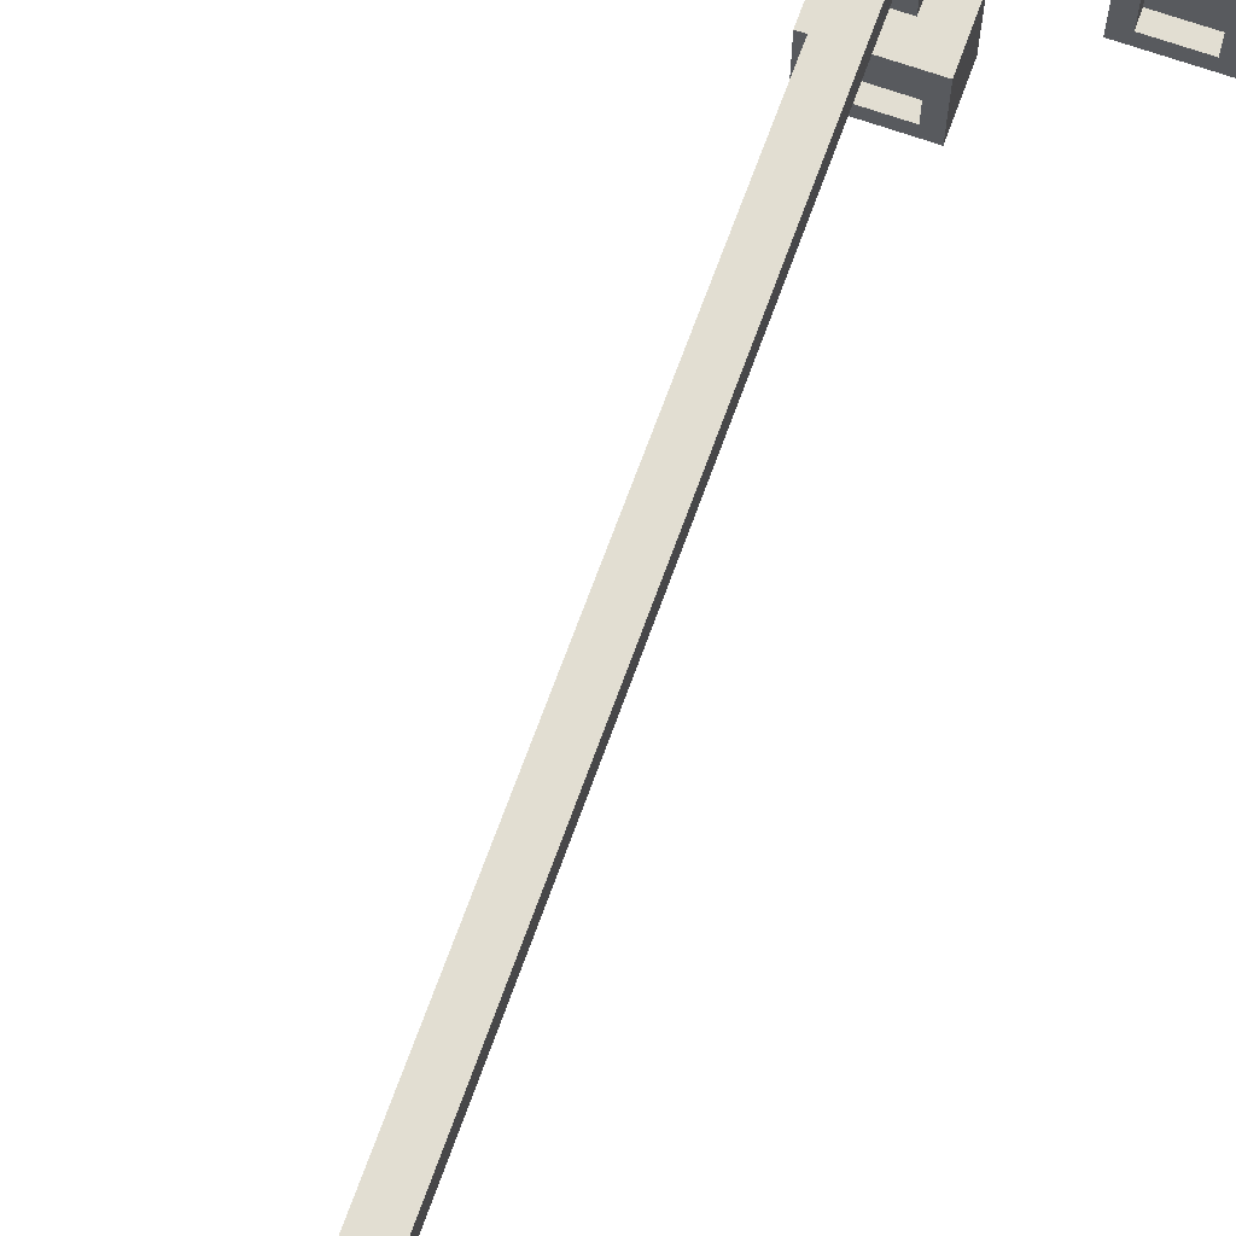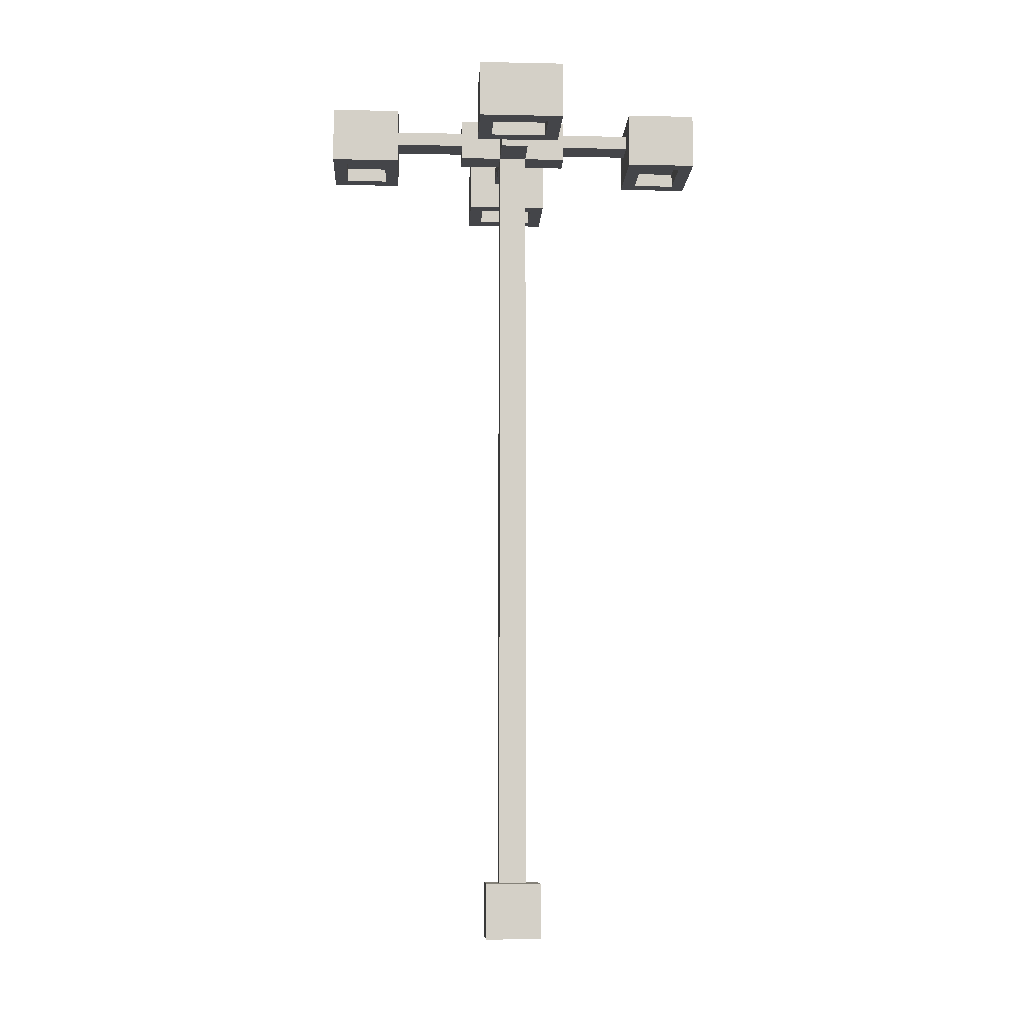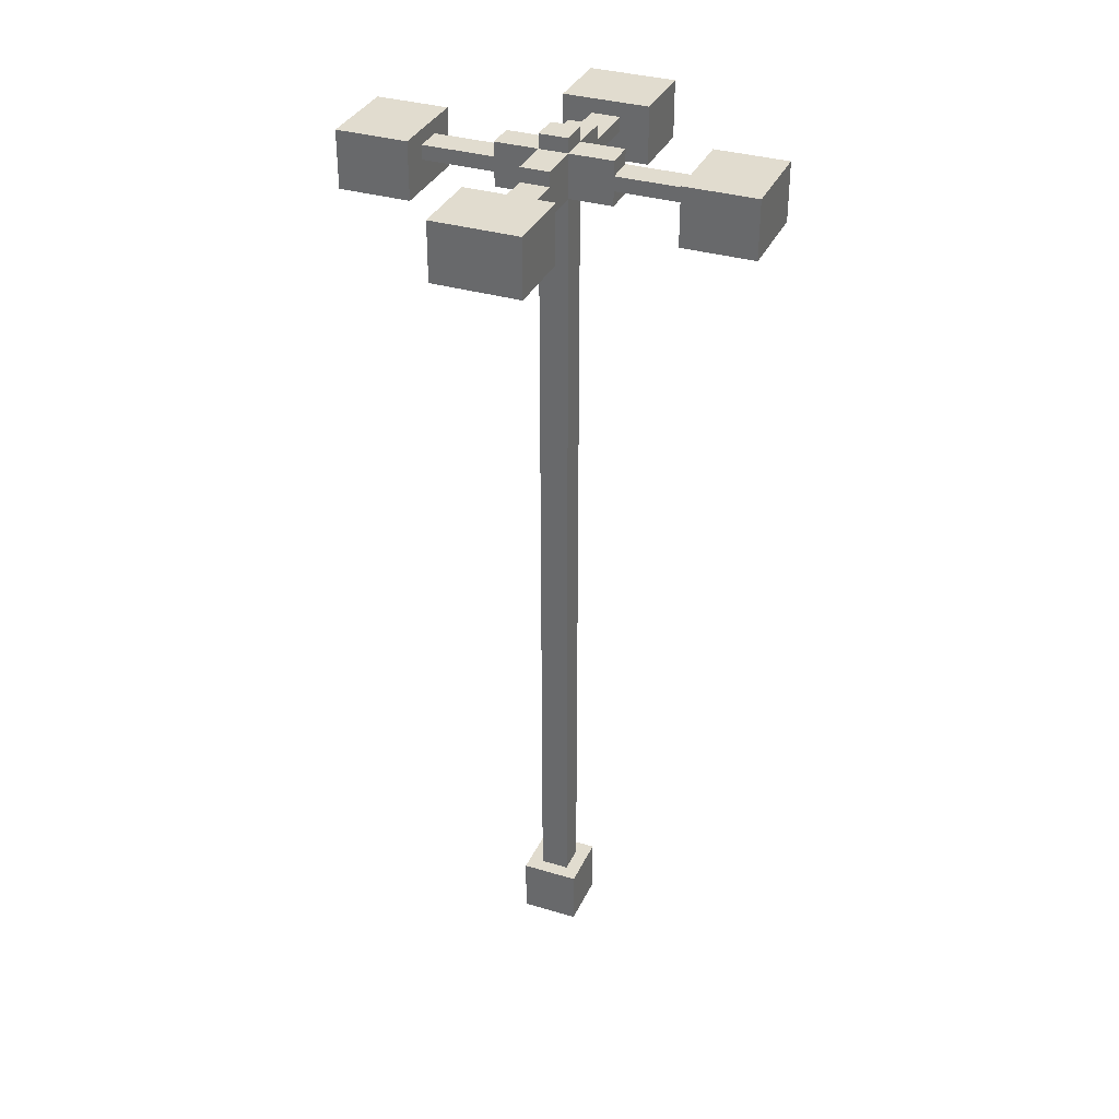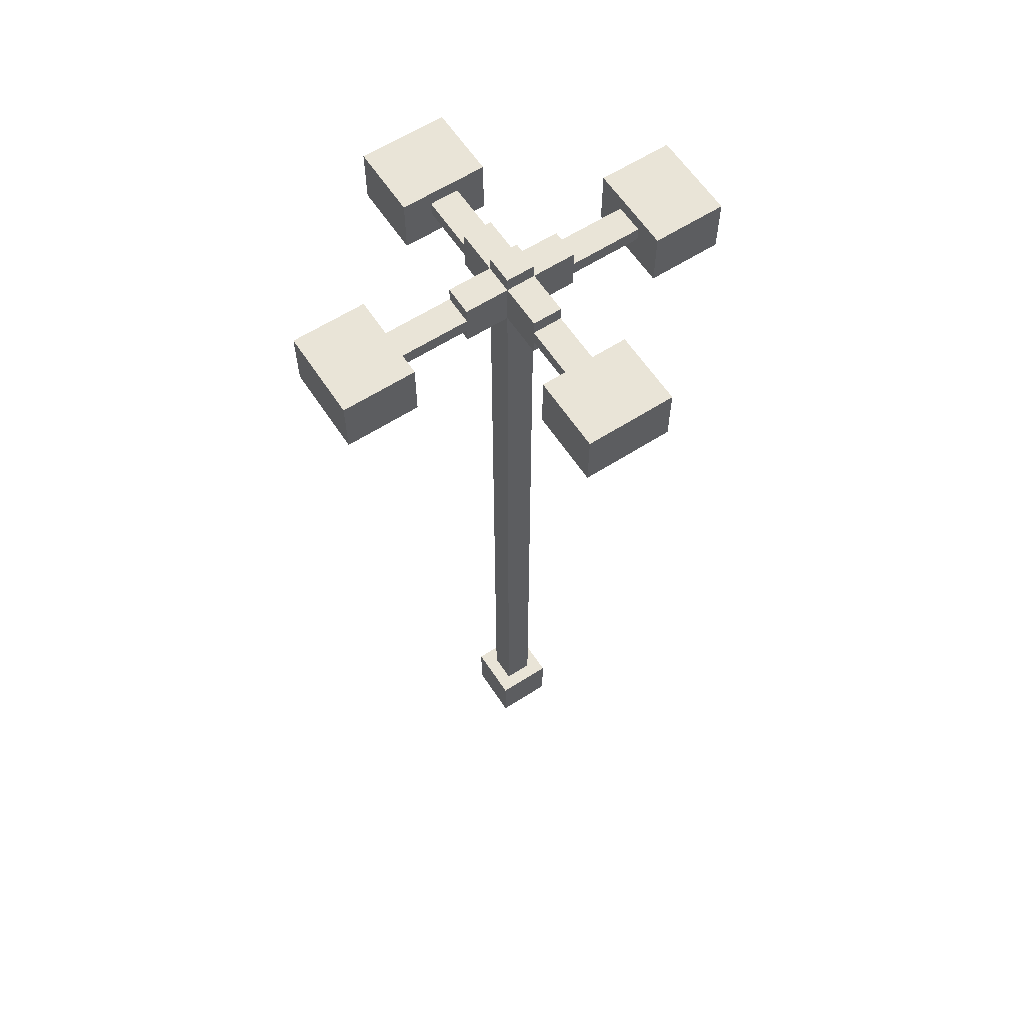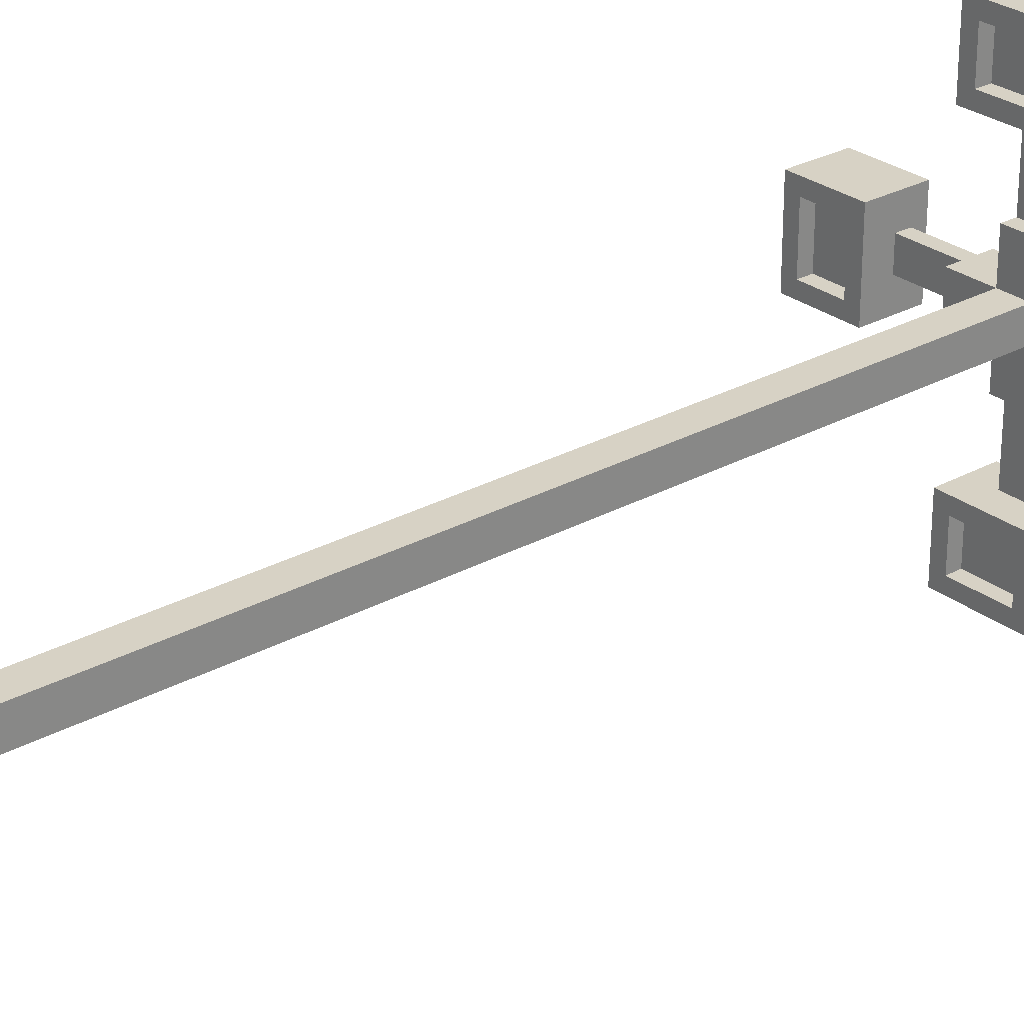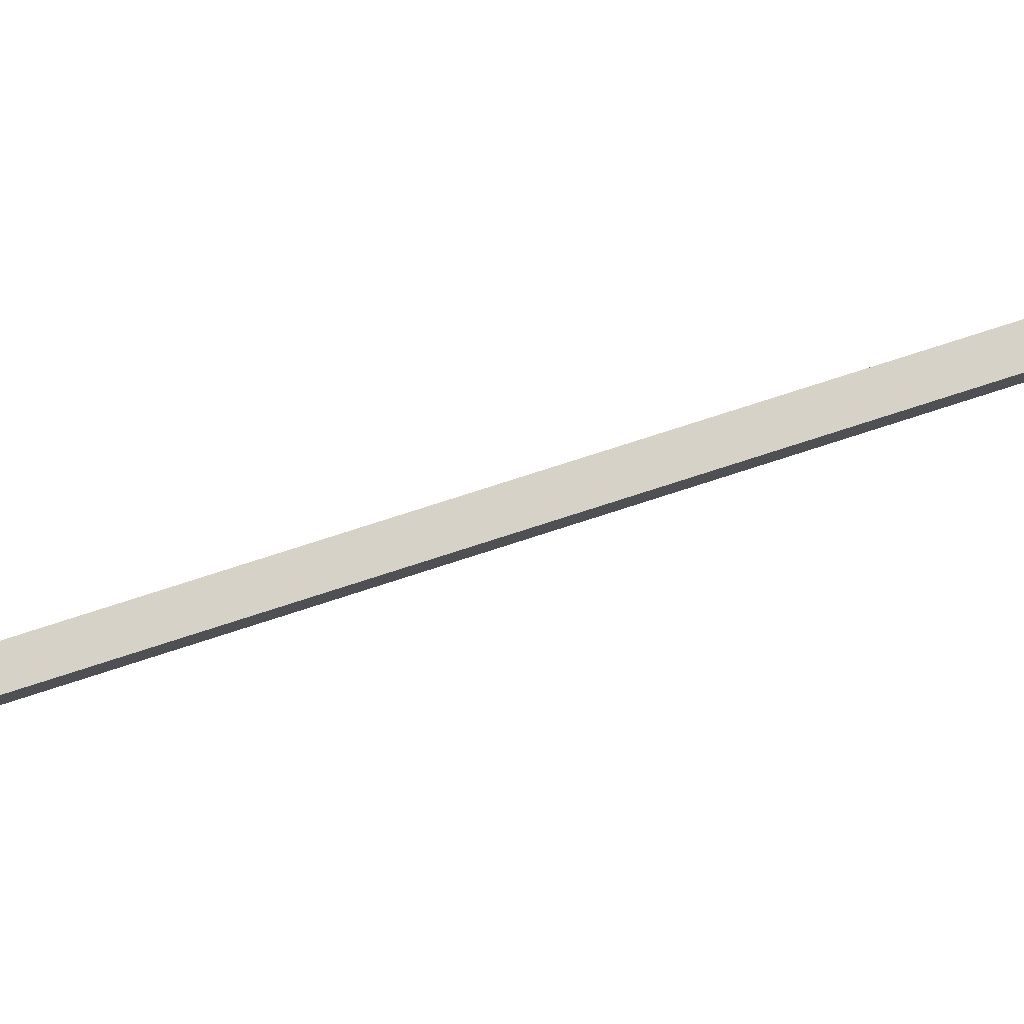
<metadata>
{"format":"obj","ext":"obj","renderer":"f3d","projection":"perspective","resolution":1024,"background":"white","views":[{"elev":67.8,"azim":19.7,"up":"+Z"},{"elev":-9.1,"azim":86.9,"up":"+Y"},{"elev":34.2,"azim":112.1,"up":"+Y"},{"elev":61.1,"azim":56.8,"up":"+Y"},{"elev":27.3,"azim":49.6,"up":"+Z"},{"elev":78.6,"azim":72.2,"up":"+Z"}]}
</metadata>
<code>
v -13 59 3
v -13 59 -3
v -13 63 3
v -13 63 -3
v -9 59 2
v -9 59 -2
v -9 60 2
v -9 60 -2
v -4 60 1
v -4 60 -1
v -4 61 1
v -4 61 -1
v -4 62 1
v -4 62 -1
v -4 63 1
v -4 63 -1
v -3 59 14
v -3 59 9
v -3 59 -9
v -3 59 -14
v -3 63 14
v -3 63 9
v -3 63 -9
v -3 63 -14
v -2 0 2
v -2 0 -2
v -2 4 2
v -2 4 -2
v -1 4 1
v -1 4 -1
v -1 60 4
v -1 60 1
v -1 60 -1
v -1 60 -4
v -1 61 9
v -1 61 4
v -1 61 -4
v -1 61 -9
v -1 62 9
v -1 62 4
v -1 62 -4
v -1 62 -9
v -1 63 4
v -1 63 1
v -1 63 -1
v -1 63 -4
v -1 64 1
v -1 64 -1
v 2 59 13
v 2 59 10
v 2 59 -10
v 2 59 -13
v 2 60 13
v 2 60 10
v 2 60 -10
v 2 60 -13
v 8 59 3
v 8 59 -3
v 8 61 1
v 8 61 -1
v 8 62 1
v 8 62 -1
v 8 63 3
v 8 63 -3
v 12 59 2
v 12 59 -2
v 12 60 2
v 12 60 -2
v -12 59 2
v -12 59 -2
v -12 60 2
v -12 60 -2
v -8 59 3
v -8 59 -3
v -8 61 1
v -8 61 -1
v -8 62 1
v -8 62 -1
v -8 63 3
v -8 63 -3
v -2 59 13
v -2 59 10
v -2 59 -10
v -2 59 -13
v -2 60 13
v -2 60 10
v -2 60 -10
v -2 60 -13
v 1 4 1
v 1 4 -1
v 1 60 4
v 1 60 1
v 1 60 -1
v 1 60 -4
v 1 61 9
v 1 61 4
v 1 61 -4
v 1 61 -9
v 1 62 9
v 1 62 4
v 1 62 -4
v 1 62 -9
v 1 63 4
v 1 63 1
v 1 63 -1
v 1 63 -4
v 1 64 1
v 1 64 -1
v 2 0 2
v 2 0 -2
v 2 4 2
v 2 4 -2
v 3 59 14
v 3 59 9
v 3 59 -9
v 3 59 -14
v 3 63 14
v 3 63 9
v 3 63 -9
v 3 63 -14
v 4 60 1
v 4 60 -1
v 4 61 1
v 4 61 -1
v 4 62 1
v 4 62 -1
v 4 63 1
v 4 63 -1
v 9 59 2
v 9 59 -2
v 9 60 2
v 9 60 -2
v 13 59 3
v 13 59 -3
v 13 63 3
v 13 63 -3
v -3 59 14
v -3 63 14
v 3 59 14
v 3 63 14
v -2 59 10
v -2 60 10
v 2 59 10
v 2 60 10
v -1 60 4
v -1 61 4
v -1 62 4
v -1 63 4
v 1 60 4
v 1 61 4
v 1 62 4
v 1 63 4
v -13 59 3
v -13 63 3
v -8 59 3
v -8 63 3
v 8 59 3
v 8 63 3
v 13 59 3
v 13 63 3
v -2 0 2
v -2 4 2
v 2 0 2
v 2 4 2
v -8 61 1
v -8 62 1
v -4 60 1
v -4 61 1
v -4 62 1
v -4 63 1
v -1 4 1
v -1 60 1
v -1 63 1
v -1 64 1
v 1 4 1
v 1 60 1
v 1 63 1
v 1 64 1
v 4 60 1
v 4 61 1
v 4 62 1
v 4 63 1
v 8 61 1
v 8 62 1
v -12 59 -2
v -12 60 -2
v -9 59 -2
v -9 60 -2
v 9 59 -2
v 9 60 -2
v 12 59 -2
v 12 60 -2
v -3 59 -9
v -3 63 -9
v -1 61 -9
v -1 62 -9
v 1 61 -9
v 1 62 -9
v 3 59 -9
v 3 63 -9
v -2 59 -13
v -2 60 -13
v 2 59 -13
v 2 60 -13
v -2 59 13
v -2 60 13
v 2 59 13
v 2 60 13
v -3 59 9
v -3 63 9
v -1 61 9
v -1 62 9
v 1 61 9
v 1 62 9
v 3 59 9
v 3 63 9
v -12 59 2
v -12 60 2
v -9 59 2
v -9 60 2
v 9 59 2
v 9 60 2
v 12 59 2
v 12 60 2
v -8 61 -1
v -8 62 -1
v -4 60 -1
v -4 61 -1
v -4 62 -1
v -4 63 -1
v -1 4 -1
v -1 60 -1
v -1 63 -1
v -1 64 -1
v 1 4 -1
v 1 60 -1
v 1 63 -1
v 1 64 -1
v 4 60 -1
v 4 61 -1
v 4 62 -1
v 4 63 -1
v 8 61 -1
v 8 62 -1
v -2 0 -2
v -2 4 -2
v 2 0 -2
v 2 4 -2
v -13 59 -3
v -13 63 -3
v -8 59 -3
v -8 63 -3
v 8 59 -3
v 8 63 -3
v 13 59 -3
v 13 63 -3
v -1 60 -4
v -1 61 -4
v -1 62 -4
v -1 63 -4
v 1 60 -4
v 1 61 -4
v 1 62 -4
v 1 63 -4
v -2 59 -10
v -2 60 -10
v 2 59 -10
v 2 60 -10
v -3 59 -14
v -3 63 -14
v 3 59 -14
v 3 63 -14
v -2 0 2
v 2 0 2
v -2 0 -2
v 2 0 -2
v -3 59 14
v 3 59 14
v -2 59 13
v 2 59 13
v -2 59 10
v 2 59 10
v -3 59 9
v 3 59 9
v -13 59 3
v -8 59 3
v 8 59 3
v 13 59 3
v -12 59 2
v -9 59 2
v 9 59 2
v 12 59 2
v -12 59 -2
v -9 59 -2
v 9 59 -2
v 12 59 -2
v -13 59 -3
v -8 59 -3
v 8 59 -3
v 13 59 -3
v -3 59 -9
v 3 59 -9
v -2 59 -10
v 2 59 -10
v -2 59 -13
v 2 59 -13
v -3 59 -14
v 3 59 -14
v -2 60 13
v 2 60 13
v -2 60 10
v 2 60 10
v -1 60 4
v 1 60 4
v -12 60 2
v -9 60 2
v 9 60 2
v 12 60 2
v -4 60 1
v -1 60 1
v 1 60 1
v 4 60 1
v -4 60 -1
v -1 60 -1
v 1 60 -1
v 4 60 -1
v -12 60 -2
v -9 60 -2
v 9 60 -2
v 12 60 -2
v -1 60 -4
v 1 60 -4
v -2 60 -10
v 2 60 -10
v -2 60 -13
v 2 60 -13
v -1 61 9
v 1 61 9
v -1 61 4
v 1 61 4
v -8 61 1
v -4 61 1
v 4 61 1
v 8 61 1
v -8 61 -1
v -4 61 -1
v 4 61 -1
v 8 61 -1
v -1 61 -4
v 1 61 -4
v -1 61 -9
v 1 61 -9
v -2 4 2
v 2 4 2
v -1 4 1
v 1 4 1
v -1 4 -1
v 1 4 -1
v -2 4 -2
v 2 4 -2
v -1 62 9
v 1 62 9
v -1 62 4
v 1 62 4
v -8 62 1
v -4 62 1
v 4 62 1
v 8 62 1
v -8 62 -1
v -4 62 -1
v 4 62 -1
v 8 62 -1
v -1 62 -4
v 1 62 -4
v -1 62 -9
v 1 62 -9
v -3 63 14
v 3 63 14
v -3 63 9
v 3 63 9
v -1 63 4
v 1 63 4
v -13 63 3
v -8 63 3
v 8 63 3
v 13 63 3
v -4 63 1
v -1 63 1
v 1 63 1
v 4 63 1
v -4 63 -1
v -1 63 -1
v 1 63 -1
v 4 63 -1
v -13 63 -3
v -8 63 -3
v 8 63 -3
v 13 63 -3
v -1 63 -4
v 1 63 -4
v -3 63 -9
v 3 63 -9
v -3 63 -14
v 3 63 -14
v -1 64 1
v 1 64 1
v -1 64 -1
v 1 64 -1
f 3 2 1
f 4 2 3
f 7 6 5
f 8 6 7
f 11 10 9
f 12 10 11
f 15 14 13
f 16 14 15
f 21 18 17
f 22 18 21
f 23 20 19
f 24 20 23
f 27 26 25
f 28 26 27
f 32 30 29
f 33 30 32
f 36 32 31
f 37 34 33
f 39 36 35
f 40 32 36
f 40 36 39
f 41 38 37
f 41 37 33
f 42 38 41
f 43 32 40
f 44 32 43
f 45 41 33
f 46 41 45
f 47 45 44
f 48 45 47
f 53 50 49
f 54 50 53
f 55 52 51
f 56 52 55
f 59 58 57
f 60 58 59
f 61 59 57
f 62 58 60
f 63 61 57
f 63 62 61
f 64 58 62
f 64 62 63
f 67 66 65
f 68 66 67
f 69 70 71
f 71 70 72
f 73 74 75
f 75 74 76
f 73 75 77
f 76 74 78
f 73 77 79
f 77 78 79
f 78 74 80
f 79 78 80
f 81 82 85
f 85 82 86
f 83 84 87
f 87 84 88
f 89 90 92
f 92 90 93
f 91 92 96
f 93 94 97
f 95 96 99
f 96 92 100
f 99 96 100
f 97 98 101
f 93 97 101
f 101 98 102
f 100 92 103
f 103 92 104
f 93 101 105
f 105 101 106
f 104 105 107
f 107 105 108
f 109 110 111
f 111 110 112
f 113 114 117
f 117 114 118
f 115 116 119
f 119 116 120
f 121 122 123
f 123 122 124
f 125 126 127
f 127 126 128
f 129 130 131
f 131 130 132
f 133 134 135
f 135 134 136
f 139 138 137
f 140 138 139
f 143 142 141
f 144 142 143
f 149 146 145
f 150 146 149
f 151 148 147
f 152 148 151
f 155 154 153
f 156 154 155
f 159 158 157
f 160 158 159
f 163 162 161
f 164 162 163
f 168 166 165
f 169 166 168
f 172 168 167
f 172 170 169
f 172 169 168
f 173 170 172
f 175 172 171
f 176 172 175
f 177 174 173
f 178 174 177
f 179 177 176
f 180 177 179
f 181 177 180
f 182 177 181
f 183 181 180
f 184 181 183
f 187 186 185
f 188 186 187
f 191 190 189
f 192 190 191
f 195 194 193
f 196 194 195
f 197 195 193
f 198 194 196
f 199 197 193
f 199 198 197
f 200 194 198
f 200 198 199
f 203 202 201
f 204 202 203
f 205 206 207
f 207 206 208
f 209 210 211
f 211 210 212
f 209 211 213
f 212 210 214
f 209 213 215
f 213 214 215
f 214 210 216
f 215 214 216
f 217 218 219
f 219 218 220
f 221 222 223
f 223 222 224
f 225 226 228
f 228 226 229
f 227 228 232
f 229 230 232
f 228 229 232
f 232 230 233
f 231 232 235
f 235 232 236
f 233 234 237
f 237 234 238
f 236 237 239
f 239 237 240
f 240 237 241
f 241 237 242
f 240 241 243
f 243 241 244
f 245 246 247
f 247 246 248
f 249 250 251
f 251 250 252
f 253 254 255
f 255 254 256
f 257 258 261
f 261 258 262
f 259 260 263
f 263 260 264
f 265 266 267
f 267 266 268
f 269 270 271
f 271 270 272
f 275 274 273
f 276 274 275
f 279 278 277
f 280 278 279
f 281 279 277
f 282 278 280
f 283 281 277
f 283 282 281
f 284 278 282
f 284 282 283
f 289 286 285
f 290 286 289
f 291 288 287
f 292 288 291
f 293 289 285
f 294 286 290
f 295 291 287
f 296 288 292
f 297 293 285
f 297 294 293
f 298 286 294
f 298 294 297
f 299 296 295
f 299 295 287
f 300 288 296
f 300 296 299
f 303 302 301
f 304 302 303
f 305 303 301
f 306 302 304
f 307 305 301
f 307 306 305
f 308 302 306
f 308 306 307
f 311 310 309
f 312 310 311
f 320 314 313
f 321 314 320
f 323 320 319
f 324 320 323
f 325 322 321
f 326 322 325
f 327 316 315
f 328 316 327
f 329 318 317
f 330 318 329
f 331 325 324
f 332 325 331
f 335 334 333
f 336 334 335
f 339 338 337
f 340 338 339
f 345 342 341
f 346 342 345
f 347 344 343
f 348 344 347
f 351 350 349
f 352 350 351
f 353 354 355
f 355 354 356
f 353 355 357
f 356 354 358
f 353 357 359
f 357 358 359
f 358 354 360
f 359 358 360
f 361 362 363
f 363 362 364
f 365 366 369
f 369 366 370
f 367 368 371
f 371 368 372
f 373 374 375
f 375 374 376
f 377 378 379
f 379 378 380
f 381 382 388
f 388 382 389
f 387 388 391
f 391 388 392
f 389 390 393
f 393 390 394
f 383 384 395
f 395 384 396
f 385 386 397
f 397 386 398
f 392 393 399
f 399 393 400
f 401 402 403
f 403 402 404
f 405 406 407
f 407 406 408

</code>
